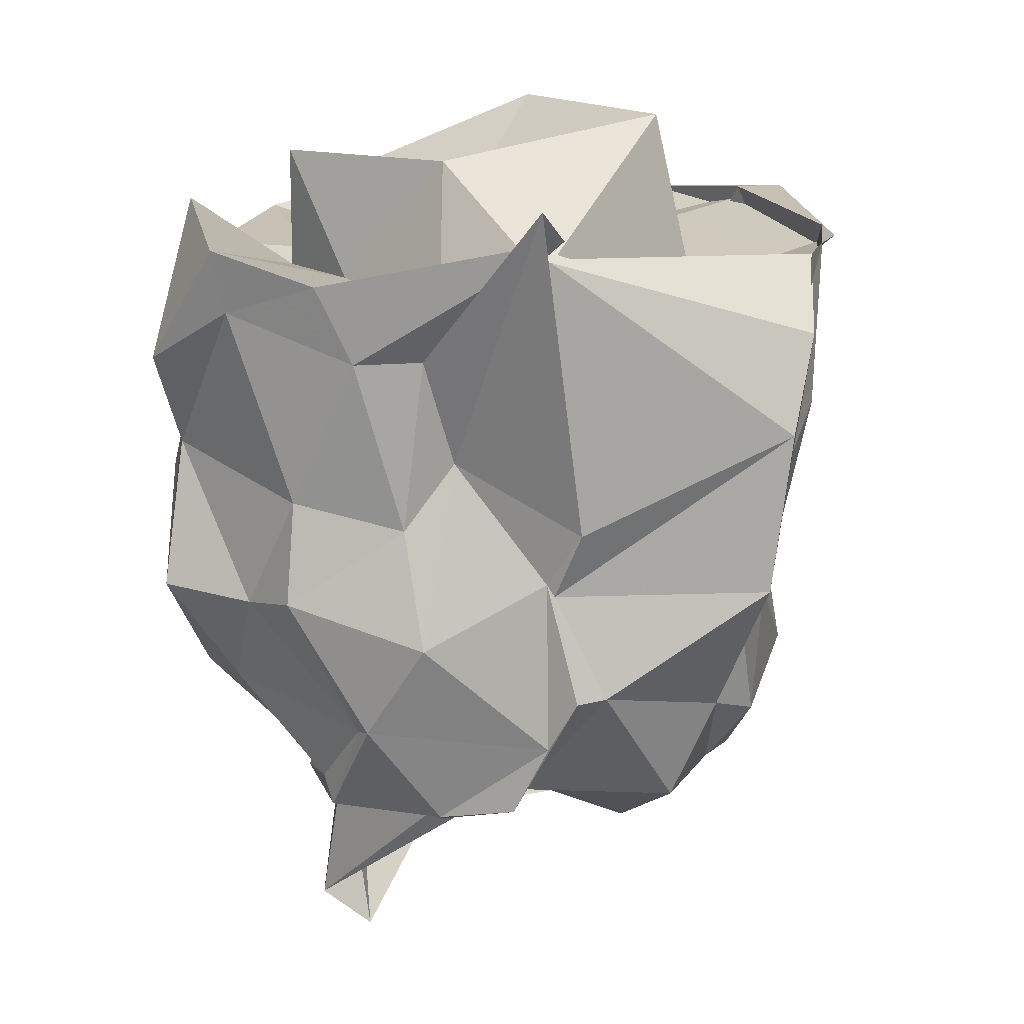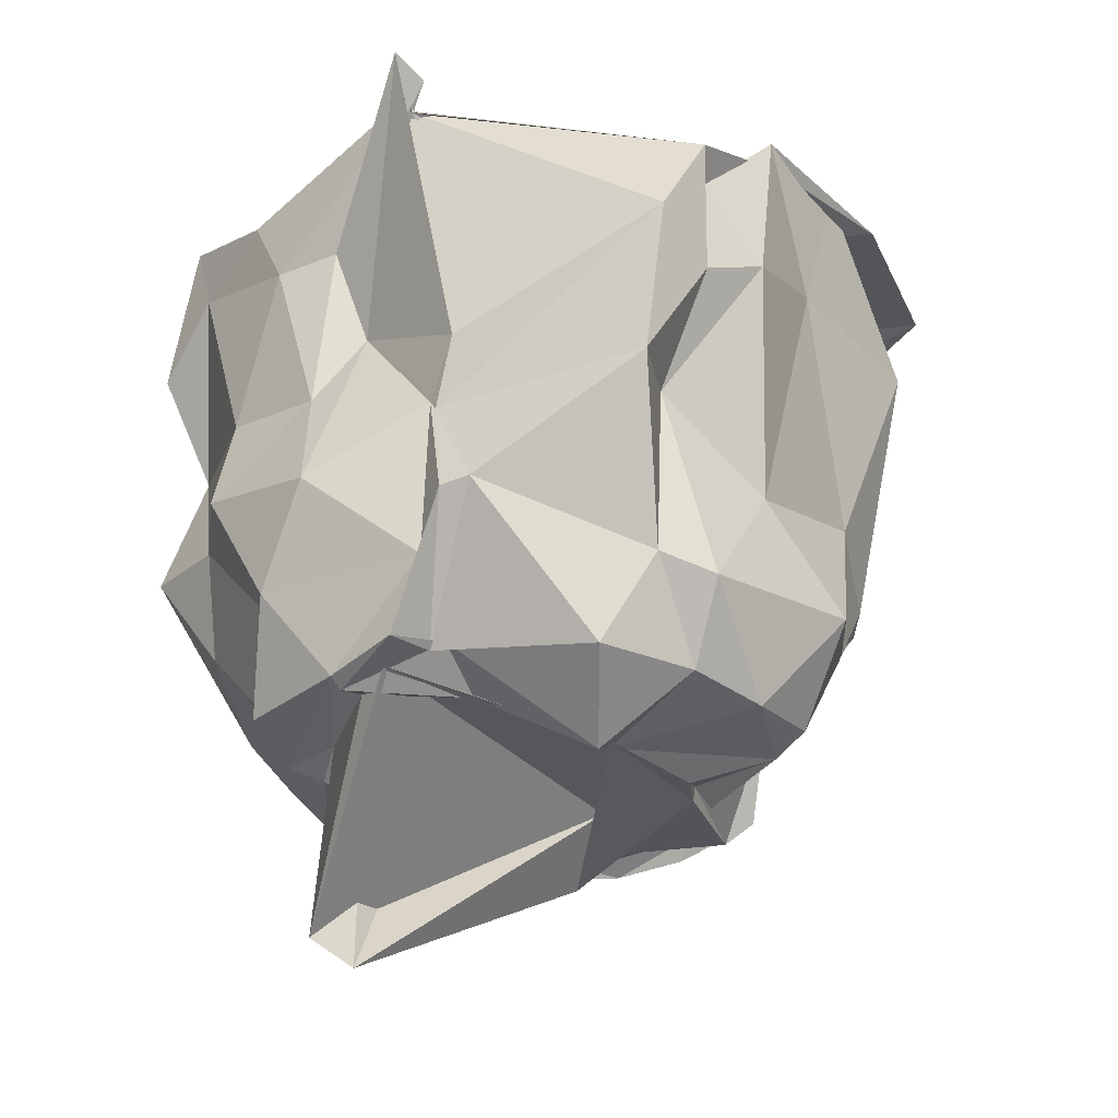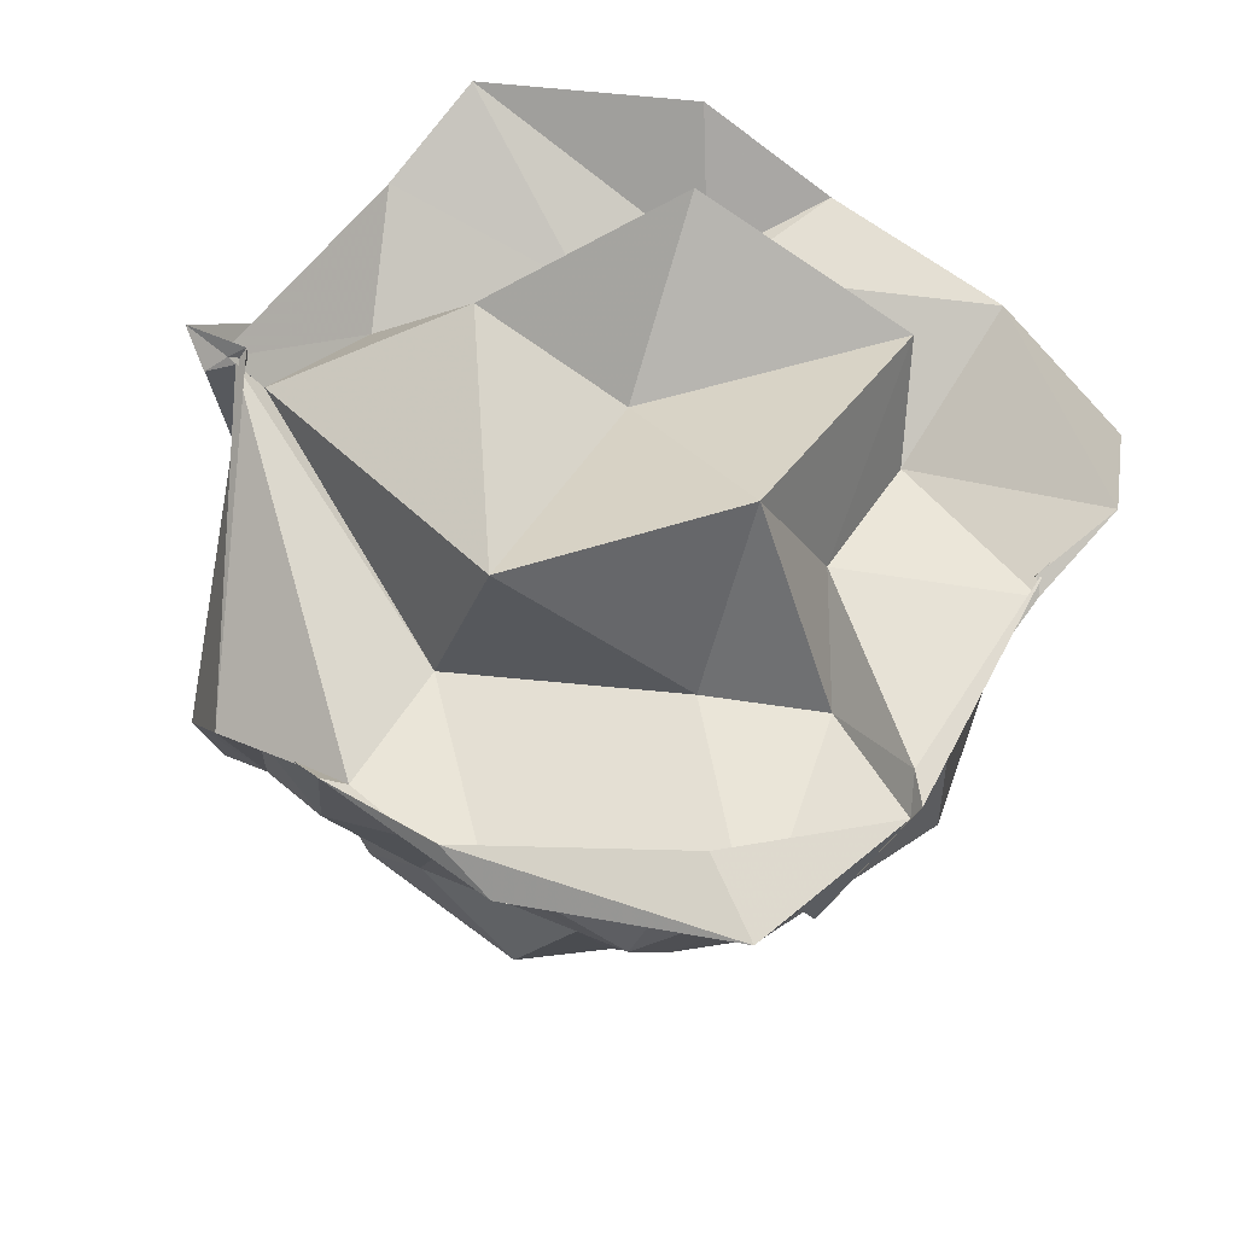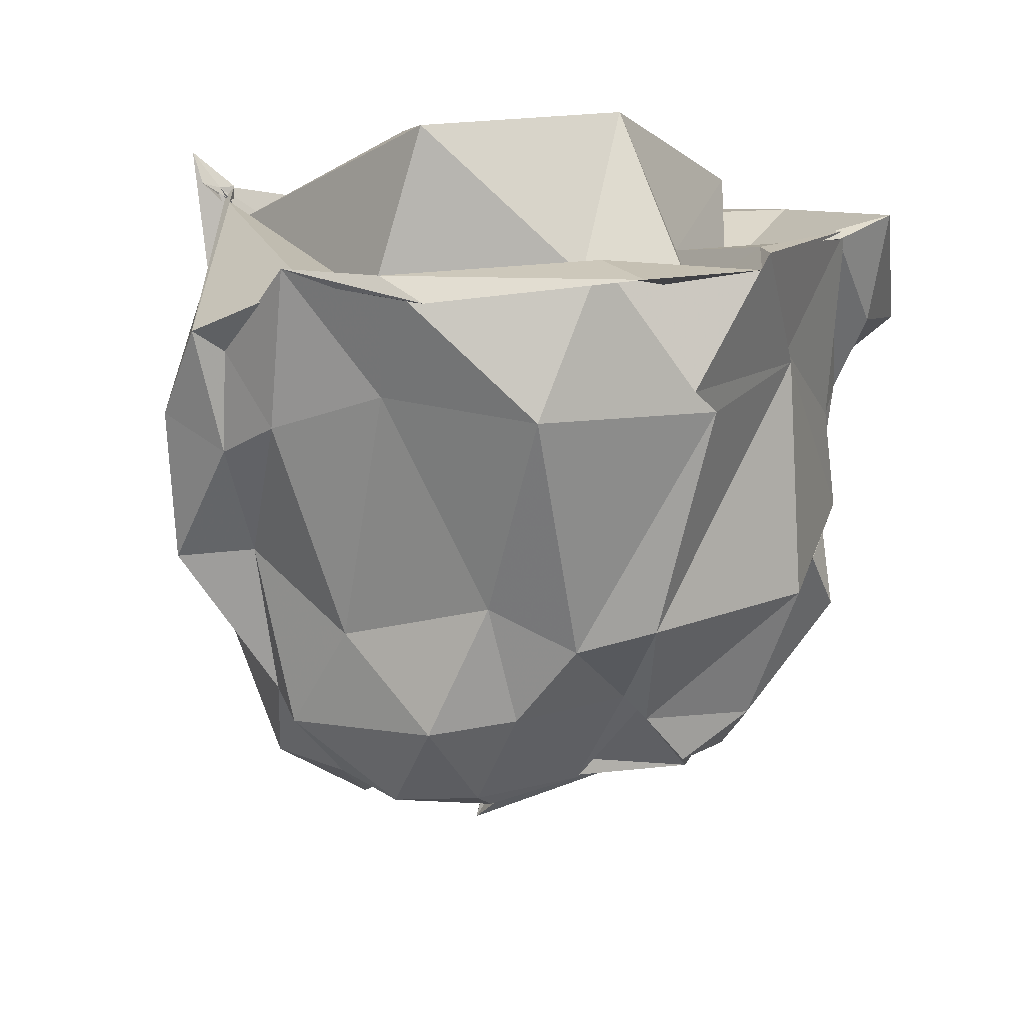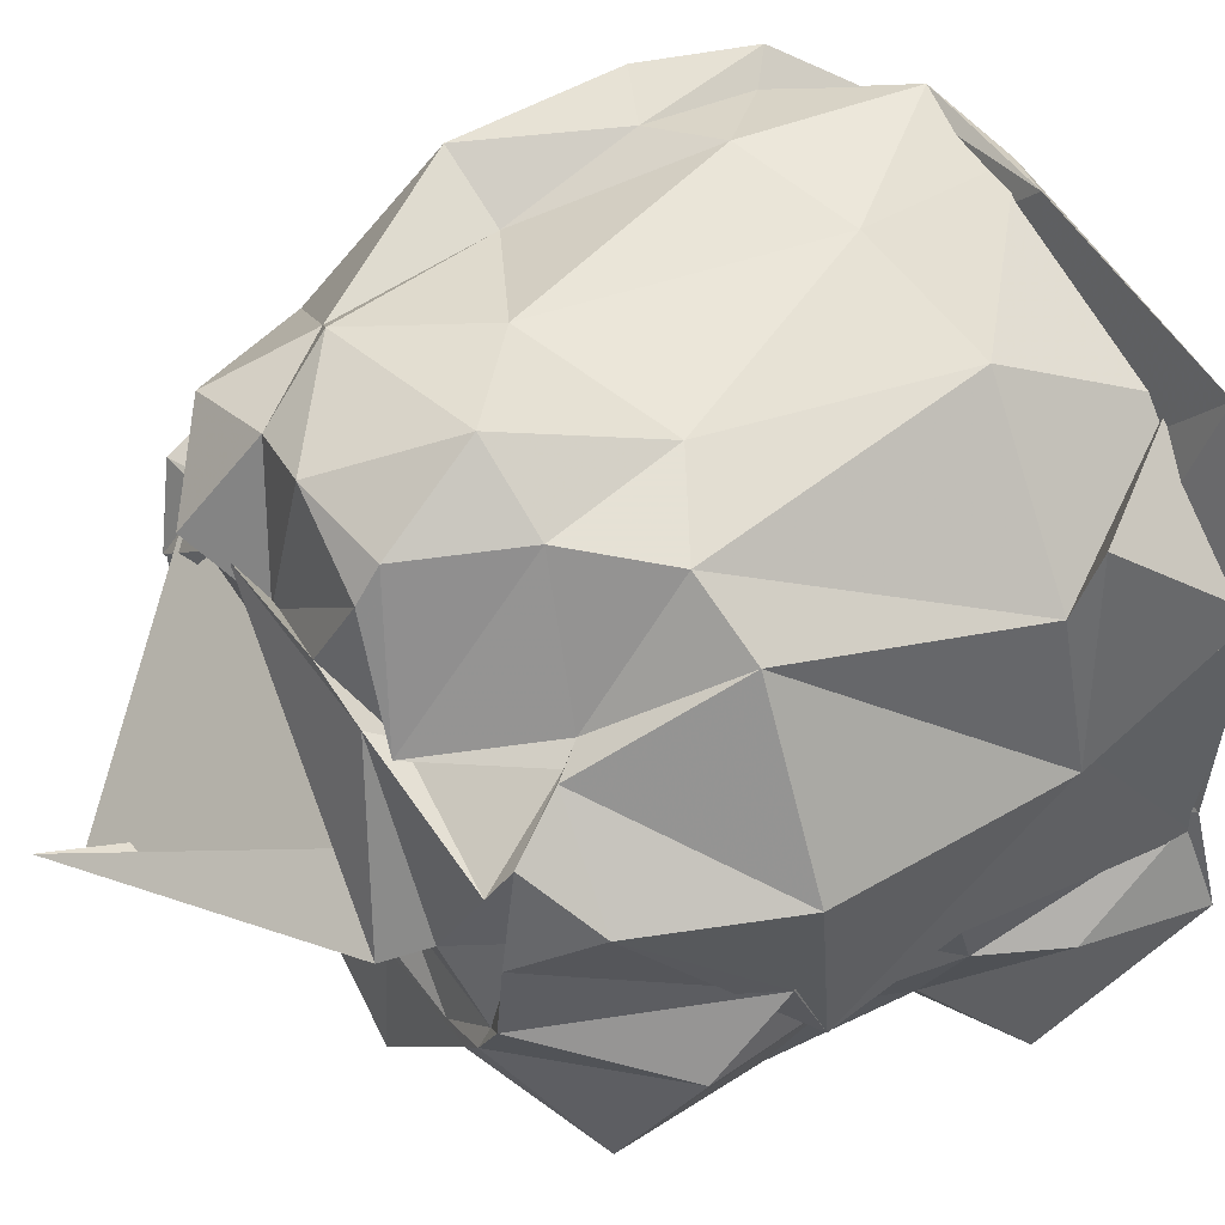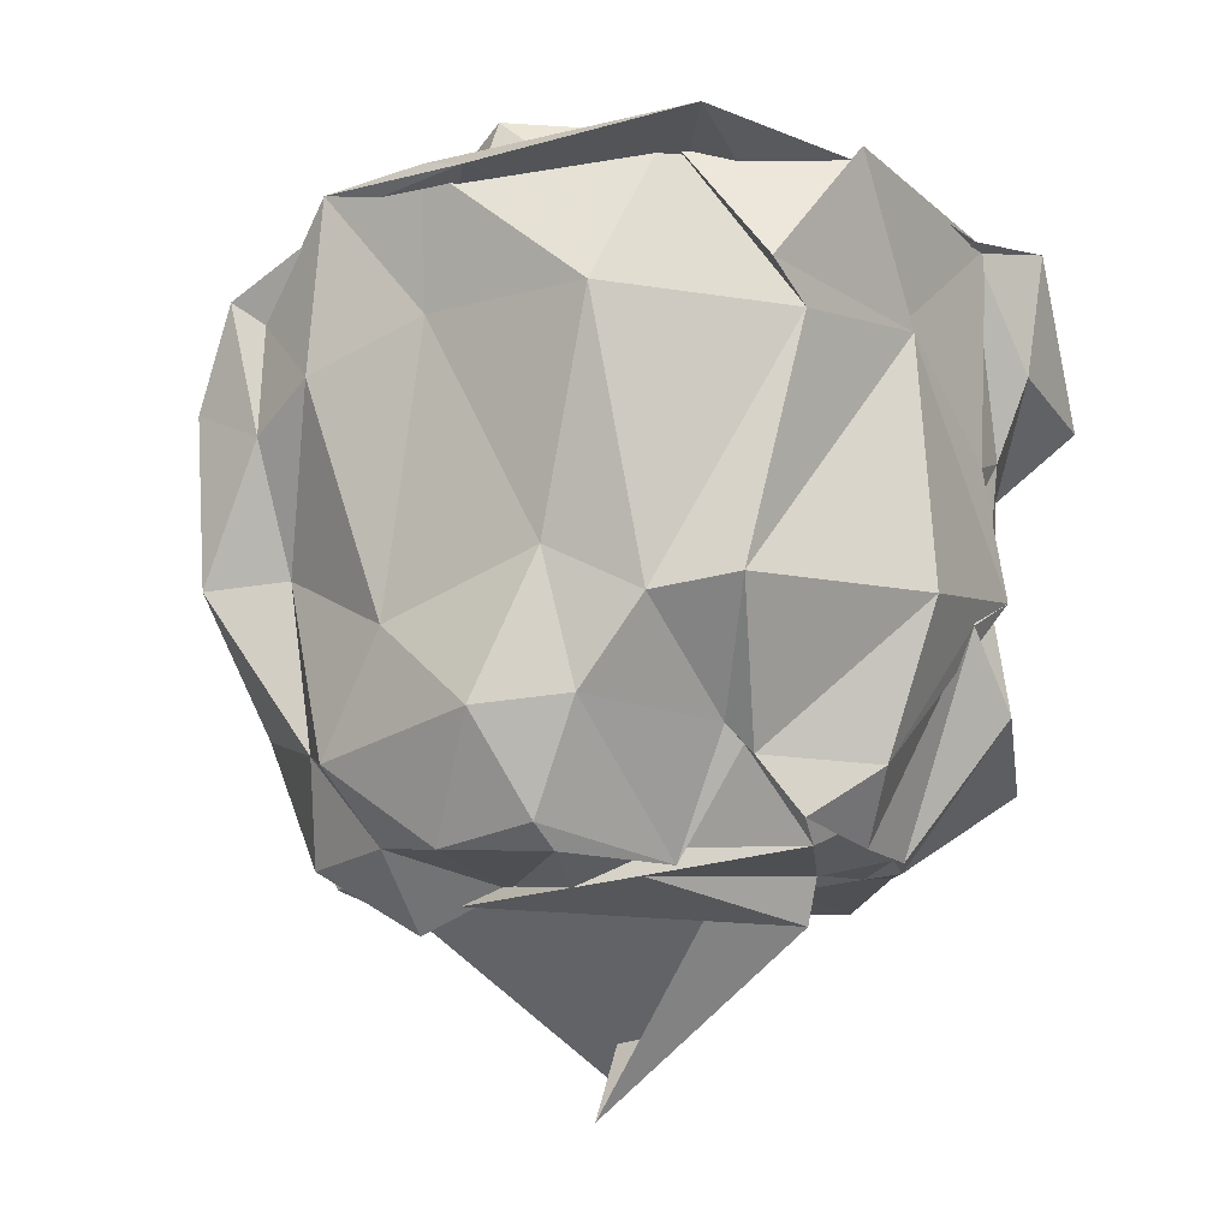
<metadata>
{"format":"obj","ext":"obj","renderer":"f3d","projection":"perspective","resolution":1024,"background":"white","views":[{"elev":15.5,"azim":99.2,"up":"+Z"},{"elev":-31.3,"azim":129.8,"up":"+Z"},{"elev":70.5,"azim":-148.3,"up":"+Z"},{"elev":16.3,"azim":-150.9,"up":"+Z"},{"elev":42.9,"azim":-121.4,"up":"+Y"},{"elev":-15.1,"azim":-143.3,"up":"+Z"}]}
</metadata>
<code>
v -2.337 -0.4428 0.4
v -2.8 -0.3367 -1.455
v -1.433 -0.3544 0.1037
v -1.248 0.06125 0.6243
v -1.38 -0.008456 0.5
v -1.831 0.8817 0.1611
v -1.915 0.8155 0.08865
v -2.202 0.887 0.4051
v -2.567 0.8739 0.4133
v -3.181 0.5316 0.4634
v -3.477 0.4452 0.05169
v -3.59 0.1389 0.4602
v -3.541 -0.6475 0.4168
v -3.529 -0.5891 0.4235
v -3.556 -0.8683 0.05946
v -3.503 -1.272 -0.007014
v -2.773 -1.294 0.09047
v -2.184 -1.283 0.181
v -2.271 -1.353 0.2641
v -1.547 -1.296 0.06653
v -1.466 -1.016 0.2401
v -1.386 -0.5741 0.09657
v -1.51 -0.2677 -0.2493
v -1.449 0.165 -0.4618
v -1.667 0.8349 -0.1497
v -1.901 0.8224 -0.2597
v -2.136 0.8722 -0.1389
v -2.513 0.7878 -0.00604
v -3.085 0.7715 -0.02864
v -3.478 0.2773 -0.04937
v -3.524 -0.2324 0.02094
v -3.512 -0.2177 0.06167
v -3.475 -0.7 -0.2649
v -3.439 -0.8635 -0.2013
v -3.274 -1.143 -0.2293
v -3 -1.303 -0.2365
v -2.687 -1.3 -0.2893
v -2.2 -1.337 -0.3978
v -1.926 -1.326 -0.2789
v -1.761 -1.274 -0.2696
v -1.449 -0.8011 -0.3906
v -1.425 -0.4216 -0.4638
v -1.488 0.04493 -0.6435
v -1.484 0.07123 -0.6828
v -1.648 0.7713 -0.6814
v -1.884 0.6407 -0.6577
v -2.309 0.7191 -0.8756
v -2.842 0.6653 -0.717
v -3.107 0.5358 -0.8645
v -3.32 0.3691 -0.8072
v -3.593 -0.2073 -0.7893
v -3.454 -0.8715 -0.6516
v -3.405 -0.5555 -0.6204
v -3.399 -0.8455 -0.5945
v -3.195 -1.246 -0.6597
v -2.873 -1.272 -0.5448
v -2.433 -1.338 -0.7222
v -1.974 -1.368 -0.4055
v -1.61 -1.302 -0.7428
v -1.539 -0.9878 -0.7705
v -1.375 -0.8106 -0.7224
v -1.323 -0.3405 -0.844
v -1.416 0.1591 -1.034
v -1.448 0.2518 -1.019
v -1.928 0.5831 -1.185
v -2.072 0.6976 -1.246
v -2.663 0.7606 -1.166
v -2.904 0.581 -1.13
v -3.085 0.1299 -1.157
v -3.148 0.0765 -1.247
v -3.412 -0.2059 -1.264
v -3.487 -0.5964 -0.785
v -3.479 -0.8191 -1.022
v -3.287 -1.192 -1.18
v -2.743 -1.264 -1.12
v -2.541 -1.309 -1.043
v -2.285 -1.301 -1.271
v -2.076 -1.3 -1.172
v -1.683 -1.077 -1.081
v -1.429 -0.5898 -1.176
v -1.378 -0.5468 -1.162
v -1.454 0.05638 -1.214
v -1.628 -0.05635 -1.431
v -1.826 0.4373 -1.494
v -2.165 0.5326 -1.476
v -2.422 0.5909 -1.514
v -2.727 0.5402 -1.463
v -2.868 0.06241 -1.531
v -3.119 0.08299 -1.214
v -3.243 -0.03391 -1.422
v -3.251 -0.3511 -1.467
v -3.219 -0.6057 -1.468
v -3.112 -0.7708 -1.466
v -3.02 -0.8678 -1.456
v -2.625 -1.255 -1.482
v -2.362 -1.131 -1.477
v -2.082 -0.9298 -1.481
v -1.864 -0.86 -1.43
v -1.587 -0.7515 -1.404
v -1.532 -0.7079 -1.487
v -1.475 -0.3185 -1.489
v -1.46 -0.06249 -1.446
v -1.331 0.1184 0.5235
v -1.351 0.04097 0.4992
v -1.367 0.03408 0.4586
v -2.268 0.8499 0.3566
v -2.755 0.9162 0.3485
v -3.405 0.6797 0.4443
v -3.576 0.1683 0.4077
v -3.522 0.06295 0.4626
v -3.564 -0.5483 0.4024
v -3.626 -0.8637 0.4468
v -3.059 -1.269 0.3691
v -2.467 -1.337 0.3145
v -2.056 -1.301 0.5317
v -1.438 -1.053 0.4479
v -1.379 -0.6971 0.3481
v -1.552 -0.3229 0.2115
v -1.451 0.03157 0.3939
v -2.261 0.4383 0.2378
v -2.915 0.1481 0.33
v -3.244 -0.01426 0.2753
v -3.03 -0.3448 0.3477
v -3.041 -0.7538 0.2132
v -2.328 -0.9578 0.3241
v -2.26 -0.9951 0.2729
v -2 -0.7412 0.2737
v -1.895 -0.3728 0.6952
v -2.374 0.2929 0.8141
v -2.857 -0.2345 0.8316
v -2.911 -0.9963 0.5059
v -2.214 -0.9817 0.6863
v -1.664 -0.02627 -1.396
v -2.066 0.2369 -1.684
v -2.292 0.09915 -1.549
v -2.718 0.4316 -1.528
v -2.802 0.04694 -1.472
v -3.208 -0.1288 -1.484
v -3.222 -0.3124 -1.407
v -3.13 -0.6934 -1.437
v -2.924 -0.857 -1.452
v -2.594 -0.9143 -1.45
v -2.167 -0.9464 -1.429
v -2.009 -0.8693 -1.466
v -1.854 -0.87 -1.477
v -1.594 -0.4439 -1.396
v -1.526 -0.3234 -1.515
v -1.848 -0.07216 -1.496
v -2.252 0.05668 -1.494
v -2.588 0.1868 -1.584
v -2.755 0.07574 -1.551
v -2.976 -0.5065 -1.497
v -2.696 -0.7292 -1.422
v -2.611 -0.8231 -1.472
v -2.142 -0.8189 -1.508
v -1.932 -0.7526 -1.404
v -1.621 -0.3275 -1.488
v -1.568 -0.1878 -1.461
v -2.179 0.1954 -1.601
v -2.916 -0.5467 -1.637
v -2.008 -0.6936 -2.16
v -1.97 -0.8581 -2.027
f 3 23 4
f 4 23 24
f 4 24 5
f 5 24 25
f 5 25 6
f 6 25 26
f 6 26 7
f 7 26 27
f 7 27 8
f 8 27 28
f 8 28 9
f 9 28 29
f 9 29 10
f 10 29 30
f 10 30 11
f 11 30 31
f 11 31 12
f 12 31 32
f 12 32 13
f 13 32 33
f 13 33 14
f 14 33 34
f 14 34 15
f 15 34 35
f 15 35 16
f 16 35 36
f 16 36 17
f 17 36 37
f 17 37 18
f 18 37 38
f 18 38 19
f 19 38 39
f 19 39 20
f 20 39 40
f 20 40 21
f 21 40 41
f 21 41 22
f 22 41 42
f 22 42 3
f 3 42 23
f 23 43 24
f 24 43 44
f 24 44 25
f 25 44 45
f 25 45 26
f 26 45 46
f 26 46 27
f 27 46 47
f 27 47 28
f 28 47 48
f 28 48 29
f 29 48 49
f 29 49 30
f 30 49 50
f 30 50 31
f 31 50 51
f 31 51 32
f 32 51 52
f 32 52 33
f 33 52 53
f 33 53 34
f 34 53 54
f 34 54 35
f 35 54 55
f 35 55 36
f 36 55 56
f 36 56 37
f 37 56 57
f 37 57 38
f 38 57 58
f 38 58 39
f 39 58 59
f 39 59 40
f 40 59 60
f 40 60 41
f 41 60 61
f 41 61 42
f 42 61 62
f 42 62 23
f 23 62 43
f 43 63 44
f 44 63 64
f 44 64 45
f 45 64 65
f 45 65 46
f 46 65 66
f 46 66 47
f 47 66 67
f 47 67 48
f 48 67 68
f 48 68 49
f 49 68 69
f 49 69 50
f 50 69 70
f 50 70 51
f 51 70 71
f 51 71 52
f 52 71 72
f 52 72 53
f 53 72 73
f 53 73 54
f 54 73 74
f 54 74 55
f 55 74 75
f 55 75 56
f 56 75 76
f 56 76 57
f 57 76 77
f 57 77 58
f 58 77 78
f 58 78 59
f 59 78 79
f 59 79 60
f 60 79 80
f 60 80 61
f 61 80 81
f 61 81 62
f 62 81 82
f 62 82 43
f 43 82 63
f 63 83 64
f 64 83 84
f 64 84 65
f 65 84 85
f 65 85 66
f 66 85 86
f 66 86 67
f 67 86 87
f 67 87 68
f 68 87 88
f 68 88 69
f 69 88 89
f 69 89 70
f 70 89 90
f 70 90 71
f 71 90 91
f 71 91 72
f 72 91 92
f 72 92 73
f 73 92 93
f 73 93 74
f 74 93 94
f 74 94 75
f 75 94 95
f 75 95 76
f 76 95 96
f 76 96 77
f 77 96 97
f 77 97 78
f 78 97 98
f 78 98 79
f 79 98 99
f 79 99 80
f 80 99 100
f 80 100 81
f 81 100 101
f 81 101 82
f 82 101 102
f 82 102 63
f 63 102 83
f 103 104 118
f 104 119 118
f 104 105 119
f 105 120 119
f 105 106 120
f 106 107 120
f 107 121 120
f 107 108 121
f 108 122 121
f 108 109 122
f 109 110 122
f 110 123 122
f 110 111 123
f 111 124 123
f 111 112 124
f 112 113 124
f 113 125 124
f 113 114 125
f 114 126 125
f 114 115 126
f 115 116 126
f 116 127 126
f 116 117 127
f 117 118 127
f 117 103 118
f 118 119 128
f 119 129 128
f 119 120 129
f 120 121 129
f 121 130 129
f 121 122 130
f 122 123 130
f 123 131 130
f 123 124 131
f 124 125 131
f 125 132 131
f 125 126 132
f 126 127 132
f 127 128 132
f 127 118 128
f 133 148 134
f 134 148 149
f 134 149 135
f 135 149 150
f 135 150 136
f 136 150 137
f 137 150 151
f 137 151 138
f 138 151 152
f 138 152 139
f 139 152 140
f 140 152 153
f 140 153 141
f 141 153 154
f 141 154 142
f 142 154 143
f 143 154 155
f 143 155 144
f 144 155 156
f 144 156 145
f 145 156 146
f 146 156 157
f 146 157 147
f 147 157 148
f 147 148 133
f 148 158 149
f 149 158 159
f 149 159 150
f 150 159 151
f 151 159 160
f 151 160 152
f 152 160 153
f 153 160 161
f 153 161 154
f 154 161 155
f 155 161 162
f 155 162 156
f 156 162 157
f 157 162 158
f 157 158 148
f 3 4 103
f 103 4 104
f 4 5 104
f 104 5 105
f 5 6 105
f 105 6 106
f 6 7 106
f 7 8 106
f 106 8 107
f 8 9 107
f 107 9 108
f 9 10 108
f 108 10 109
f 10 11 109
f 11 12 109
f 109 12 110
f 12 13 110
f 110 13 111
f 13 14 111
f 111 14 112
f 14 15 112
f 15 16 112
f 112 16 113
f 16 17 113
f 113 17 114
f 17 18 114
f 114 18 115
f 18 19 115
f 19 20 115
f 115 20 116
f 20 21 116
f 116 21 117
f 21 22 117
f 117 22 103
f 22 3 103
f 83 133 84
f 84 133 134
f 84 134 85
f 85 134 135
f 85 135 86
f 86 135 136
f 86 136 87
f 87 136 88
f 88 136 137
f 88 137 89
f 89 137 138
f 89 138 90
f 90 138 139
f 90 139 91
f 91 139 92
f 92 139 140
f 92 140 93
f 93 140 141
f 93 141 94
f 94 141 142
f 94 142 95
f 95 142 96
f 96 142 143
f 96 143 97
f 97 143 144
f 97 144 98
f 98 144 145
f 98 145 99
f 99 145 100
f 100 145 146
f 100 146 101
f 101 146 147
f 101 147 102
f 102 147 133
f 102 133 83
f 128 129 1
f 129 130 1
f 130 131 1
f 131 132 1
f 132 128 1
f 159 158 2
f 160 159 2
f 161 160 2
f 162 161 2
f 158 162 2

</code>
